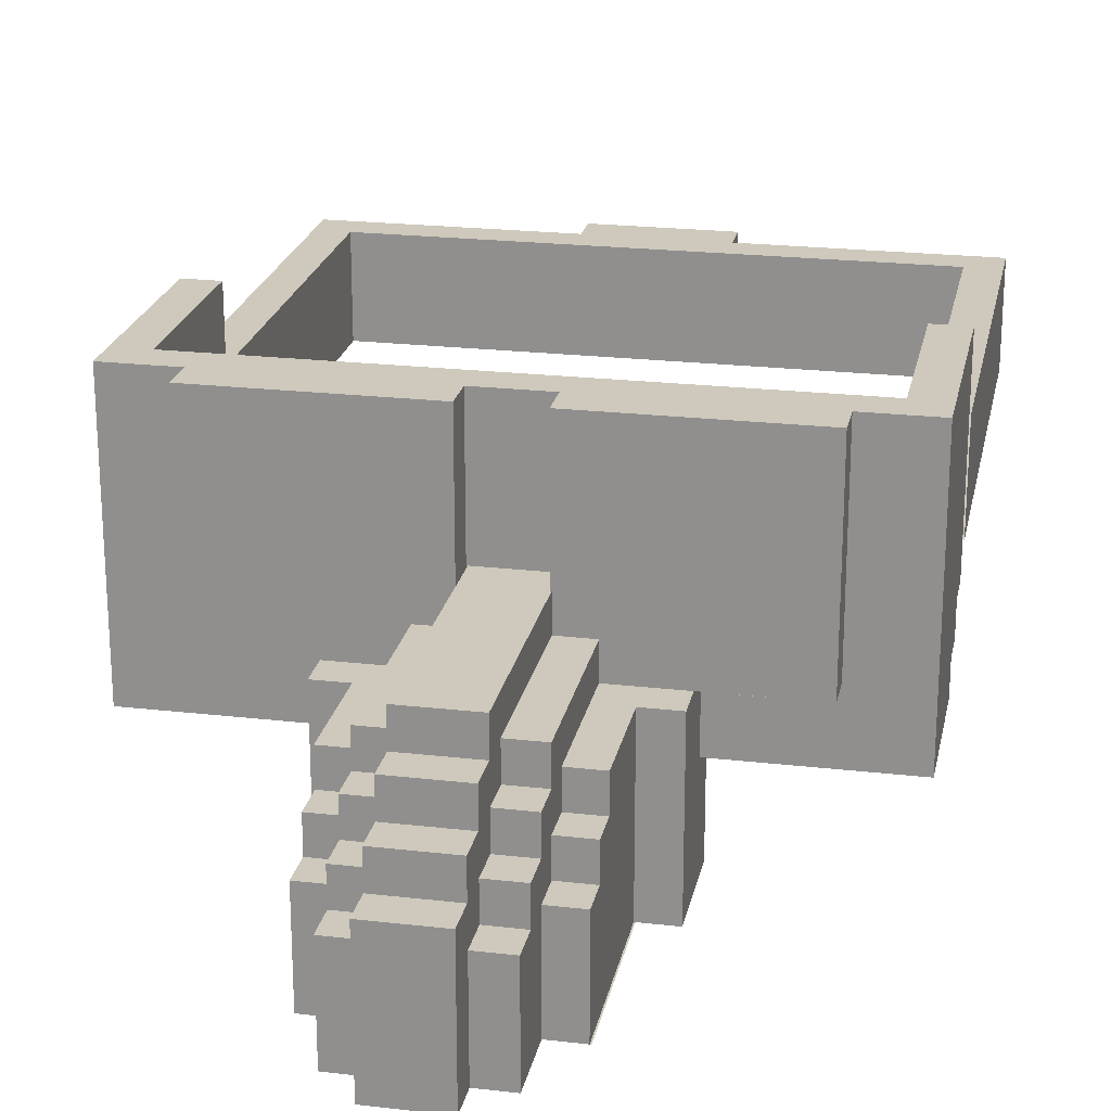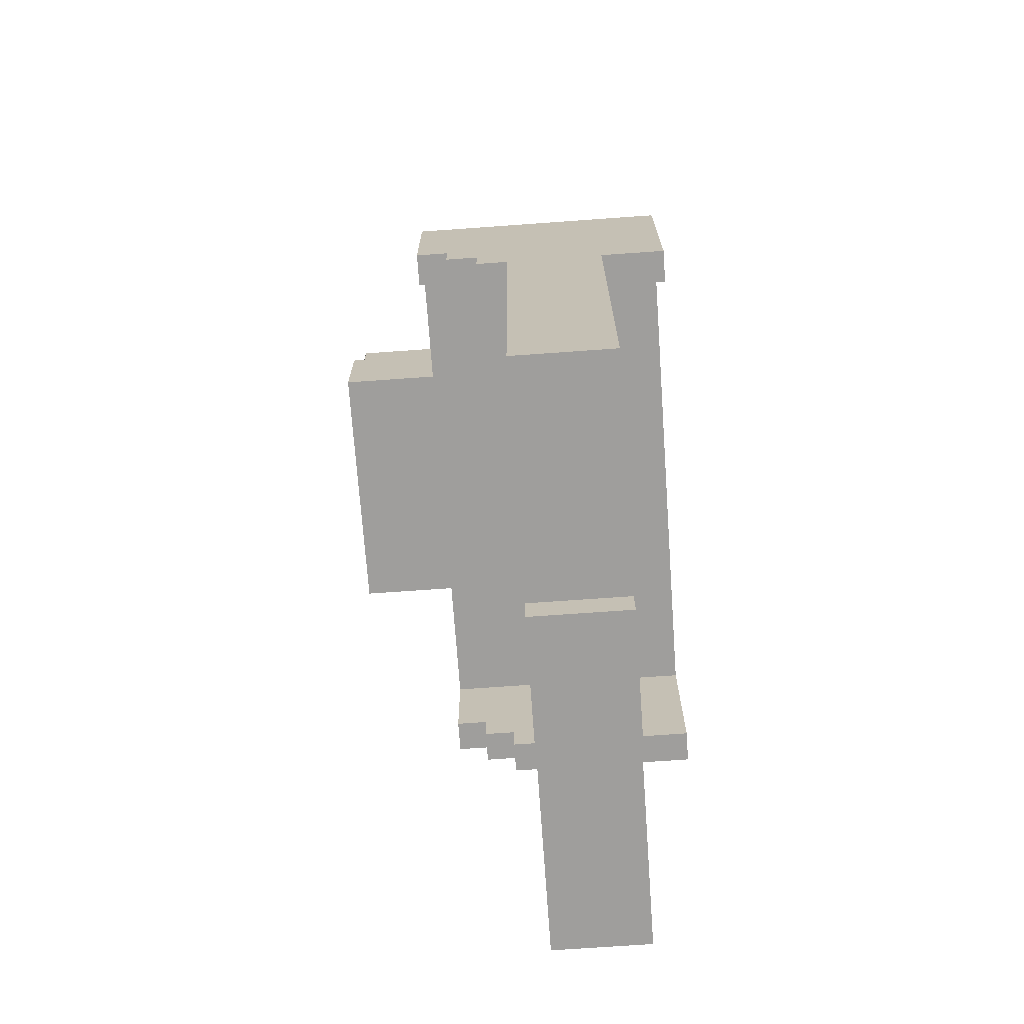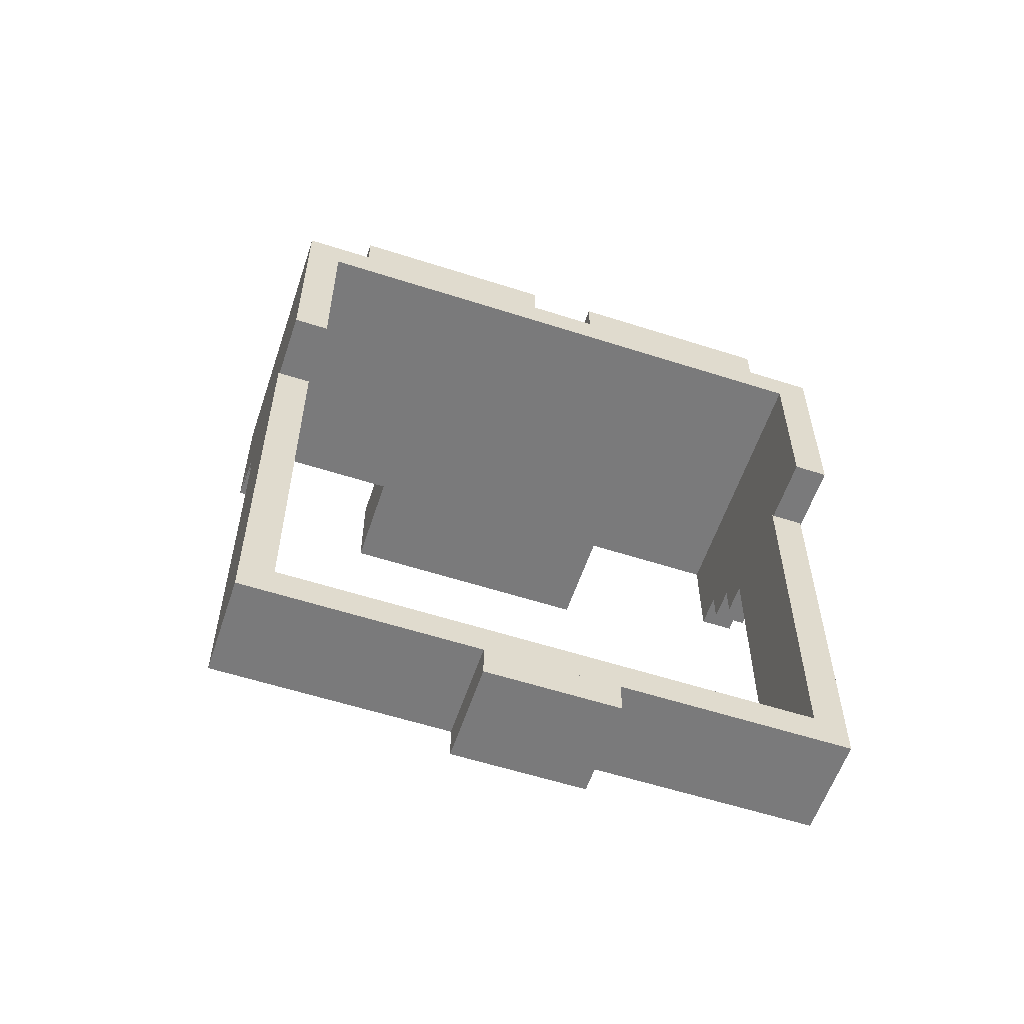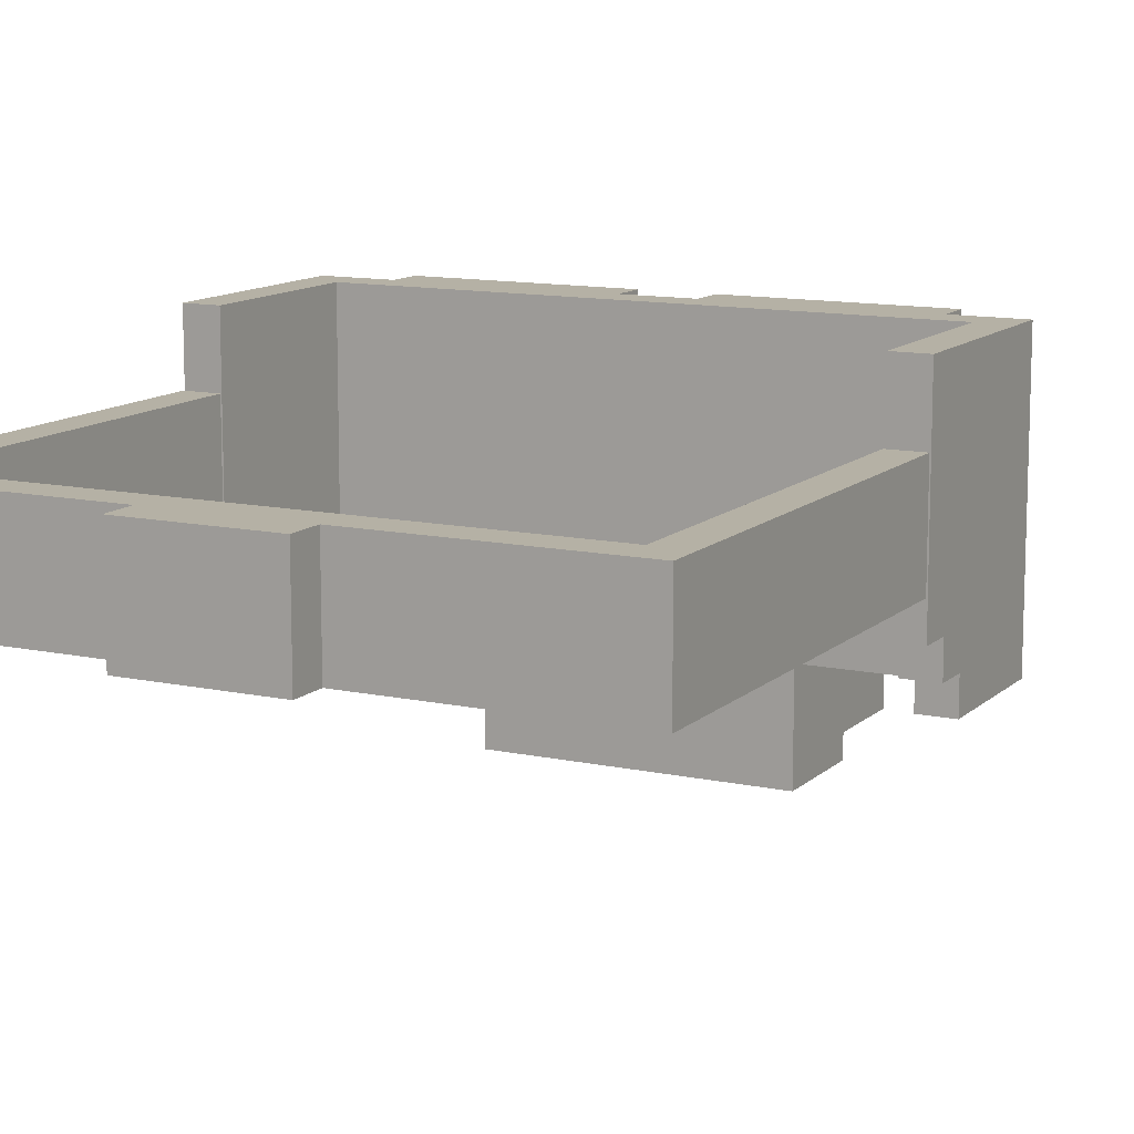
<metadata>
{"format":"obj","ext":"obj","renderer":"f3d","projection":"perspective","resolution":1024,"background":"white","views":[{"elev":22.3,"azim":-168.7,"up":"+Z"},{"elev":-70.9,"azim":-85.9,"up":"+Y"},{"elev":-58.1,"azim":-18.4,"up":"+Y"},{"elev":11.9,"azim":27.3,"up":"+Z"}]}
</metadata>
<code>
g mask_doctor_plague_mesh
v 0.05545 0.5148 0.0957
v 0.05545 0.5148 0.008681
v 0.05545 0.4858 0.0957
v 0.05545 0.3117 0.008681
v 0.05545 0.4568 0.1247
v 0.05545 0.4858 0.1247
v 0.05545 0.4278 0.1537
v 0.05545 0.4568 0.1537
v 0.05545 0.3117 0.1827
v 0.05545 0.4278 0.1827
v 0.02645 0.5438 0.1247
v 0.02645 0.5438 0.008681
v 0.02645 0.5148 0.1247
v 0.02645 0.3117 0.008681
v 0.02645 0.4858 0.1537
v 0.02645 0.5148 0.1537
v 0.02645 0.4568 0.1827
v 0.02645 0.4858 0.1827
v 0.02645 0.3117 0.2117
v 0.02645 0.4568 0.2117
v 0.2596 0.1377 0.1247
v 0.2596 0.2537 0.0957
v 0.2596 0.1377 0.0957
v 0.2596 0.2537 0.3278
v 0.2596 0.1087 0.1537
v 0.2596 0.1087 0.1247
v 0.2596 0.07967 0.3278
v 0.2596 0.07967 0.1537
v 0.05657 -0.2684 0.2698
v 0.05657 -0.2684 0.1827
v 0.05657 -0.2974 0.1827
v 0.05657 -0.2974 0.2698
v -0.2335 0.1377 0.1247
v -0.2335 0.2247 0.0957
v -0.2335 0.1377 0.0957
v -0.2335 0.2247 0.3278
v -0.2335 0.1087 0.1537
v -0.2335 0.1087 0.1247
v -0.2335 0.07967 0.3278
v -0.2335 0.07967 0.1537
v 0.2585 0.07967 0.2698
v 0.2585 0.07967 0.1827
v 0.2585 -0.2684 0.1827
v 0.2585 -0.2684 0.2698
v 0.08558 0.4568 0.0957
v 0.08558 0.4568 0.008681
v 0.08558 0.4278 0.0957
v 0.08558 0.3117 0.008681
v 0.08558 0.3988 0.1247
v 0.08558 0.4278 0.1247
v 0.08558 0.3117 0.1537
v 0.08558 0.3988 0.1537
v 0.1135 0.2537 0.0957
v 0.1135 0.3117 0.008681
v 0.1135 0.2247 0.008681
v 0.1135 0.3117 0.1537
v 0.1135 0.2247 0.0957
v 0.1135 0.2537 0.1537
v 0.05545 0.3117 0.1827
v 0.05545 0.3117 0.1537
v 0.05545 0.2537 0.1537
v 0.05545 0.2537 0.1827
v 0.02645 0.3117 0.2117
v 0.02645 0.3117 0.1827
v 0.02645 0.2537 0.1827
v 0.02645 0.2537 0.2117
v -0.2346 0.07967 0.2698
v -0.2346 0.07967 0.1827
v -0.2346 -0.2394 0.1827
v -0.2346 -0.2394 0.2698
v 0.2016 0.2827 0.3278
v 0.2016 0.2827 0.1537
v 0.2016 0.2537 0.1537
v 0.2016 0.2537 0.3278
v -0.03045 0.2827 0.3278
v -0.03045 0.2827 0.1537
v -0.03045 0.2537 0.1537
v -0.03045 0.2537 0.3278
v -0.06058 0.5148 0.008681
v -0.06058 0.5148 0.0957
v -0.06058 0.4858 0.0957
v -0.06058 0.3117 0.008681
v -0.06058 0.4568 0.1247
v -0.06058 0.4858 0.1247
v -0.06058 0.4278 0.1537
v -0.06058 0.4568 0.1537
v -0.06058 0.3117 0.1827
v -0.06058 0.4278 0.1827
v -0.03157 0.5438 0.008681
v -0.03157 0.5438 0.1247
v -0.03157 0.5148 0.1247
v -0.03157 0.3117 0.008681
v -0.03157 0.4858 0.1537
v -0.03157 0.5148 0.1537
v -0.03157 0.4568 0.1827
v -0.03157 0.4858 0.1827
v -0.03157 0.3117 0.2117
v -0.03157 0.4568 0.2117
v 0.2306 0.2247 0.0957
v 0.2306 0.1377 0.1247
v 0.2306 0.1377 0.0957
v 0.2306 0.2247 0.3278
v 0.2306 0.1087 0.1537
v 0.2306 0.1087 0.1247
v 0.2306 0.07967 0.3278
v 0.2306 0.07967 0.1537
v -0.05946 -0.2974 0.1827
v -0.05946 -0.2684 0.1827
v -0.05946 -0.2684 0.2698
v -0.05946 -0.2974 0.2698
v -0.2625 0.2537 0.0957
v -0.2625 0.1377 0.1247
v -0.2625 0.1377 0.0957
v -0.2625 0.2537 0.3278
v -0.2625 0.1087 0.1537
v -0.2625 0.1087 0.1247
v -0.2625 0.07967 0.3278
v -0.2625 0.07967 0.1537
v 0.2295 -0.2394 0.1827
v 0.2295 0.07967 0.1827
v 0.2295 0.07967 0.2698
v 0.2295 -0.2394 0.2698
v -0.08847 0.4568 0.008681
v -0.08847 0.4568 0.0957
v -0.08847 0.4278 0.0957
v -0.08847 0.3117 0.008681
v -0.08847 0.3988 0.1247
v -0.08847 0.4278 0.1247
v -0.08847 0.3117 0.1537
v -0.08847 0.3988 0.1537
v -0.03157 0.2537 0.1827
v -0.03157 0.3117 0.1827
v -0.03157 0.3117 0.2117
v -0.03157 0.2537 0.2117
v -0.2636 -0.2684 0.1827
v -0.2636 0.07967 0.1827
v -0.2636 0.07967 0.2698
v -0.2636 -0.2684 0.2698
v -0.06058 0.2537 0.1537
v -0.06058 0.3117 0.1537
v -0.06058 0.3117 0.1827
v -0.06058 0.2537 0.1827
v -0.1186 0.3117 0.008681
v -0.1186 0.2537 0.0957
v -0.1186 0.2247 0.008681
v -0.1186 0.3117 0.1537
v -0.1186 0.2247 0.0957
v -0.1186 0.2537 0.1537
v 0.02756 0.2537 0.1537
v 0.02756 0.2827 0.1537
v 0.02756 0.2827 0.3278
v 0.02756 0.2537 0.3278
v -0.2045 0.2537 0.1537
v -0.2045 0.2827 0.1537
v -0.2045 0.2827 0.3278
v -0.2045 0.2537 0.3278
v -0.03157 0.5438 0.008681
v 0.02645 0.5438 0.008681
v 0.02645 0.5438 0.1247
v -0.03157 0.5438 0.1247
v -0.06058 0.5148 0.008681
v 0.05545 0.5148 0.008681
v 0.05545 0.5148 0.0957
v -0.06058 0.5148 0.0957
v -0.03157 0.5148 0.1247
v 0.02645 0.5148 0.1247
v 0.02645 0.5148 0.1537
v -0.03157 0.5148 0.1537
v -0.06058 0.4858 0.0957
v 0.05545 0.4858 0.0957
v 0.05545 0.4858 0.1247
v -0.06058 0.4858 0.1247
v -0.03157 0.4858 0.1537
v 0.02645 0.4858 0.1537
v 0.02645 0.4858 0.1827
v -0.03157 0.4858 0.1827
v -0.06058 0.4568 0.1247
v 0.05545 0.4568 0.1247
v 0.05545 0.4568 0.1537
v -0.06058 0.4568 0.1537
v -0.03157 0.4568 0.1827
v 0.02645 0.4568 0.1827
v 0.02645 0.4568 0.2117
v -0.03157 0.4568 0.2117
v -0.08847 0.4568 0.008681
v 0.08558 0.4568 0.008681
v 0.08558 0.4568 0.0957
v -0.08847 0.4568 0.0957
v -0.06058 0.4278 0.1537
v 0.05545 0.4278 0.1537
v 0.05545 0.4278 0.1827
v -0.06058 0.4278 0.1827
v -0.08847 0.4278 0.0957
v 0.08558 0.4278 0.0957
v 0.08558 0.4278 0.1247
v -0.08847 0.4278 0.1247
v -0.08847 0.3988 0.1247
v 0.08558 0.3988 0.1247
v 0.08558 0.3988 0.1537
v -0.08847 0.3988 0.1537
v 0.05545 0.3117 0.1537
v 0.1135 0.3117 0.008681
v 0.1135 0.3117 0.1537
v -0.06058 0.3117 0.1537
v -0.03157 0.3117 0.1827
v 0.02645 0.3117 0.1827
v 0.05545 0.3117 0.1827
v 0.02645 0.3117 0.2117
v -0.03157 0.3117 0.2117
v -0.1186 0.3117 0.008681
v -0.06058 0.3117 0.1827
v -0.1186 0.3117 0.1537
v 0.02756 0.2827 0.1537
v 0.2016 0.2827 0.1537
v 0.2016 0.2827 0.3278
v 0.02756 0.2827 0.3278
v -0.2045 0.2827 0.1537
v -0.03045 0.2827 0.1537
v -0.03045 0.2827 0.3278
v -0.2045 0.2827 0.3278
v -0.2625 0.2537 0.0957
v 0.2596 0.2537 0.0957
v 0.2596 0.2537 0.3278
v -0.2625 0.2537 0.3278
v -0.2346 -0.2394 0.1827
v 0.2295 -0.2394 0.1827
v 0.2295 -0.2394 0.2698
v -0.2346 -0.2394 0.2698
v 0.2306 0.2247 0.3278
v 0.2306 0.2247 0.0957
v -0.2335 0.2247 0.0957
v -0.2335 0.2247 0.3278
v 0.1135 0.2247 0.0957
v 0.1135 0.2247 0.008681
v -0.1186 0.2247 0.008681
v -0.1186 0.2247 0.0957
v 0.2596 0.1377 0.1247
v 0.2596 0.1377 0.0957
v 0.2306 0.1377 0.0957
v 0.2306 0.1377 0.1247
v -0.2335 0.1377 0.1247
v -0.2335 0.1377 0.0957
v -0.2625 0.1377 0.0957
v -0.2625 0.1377 0.1247
v 0.2596 0.1087 0.1537
v 0.2596 0.1087 0.1247
v 0.2306 0.1087 0.1247
v 0.2306 0.1087 0.1537
v -0.2335 0.1087 0.1247
v -0.2625 0.1087 0.1247
v -0.2335 0.1087 0.1537
v -0.2625 0.1087 0.1537
v 0.2596 0.07967 0.3278
v 0.2596 0.07967 0.1537
v 0.2306 0.07967 0.1537
v 0.2306 0.07967 0.3278
v -0.2335 0.07967 0.3278
v -0.2335 0.07967 0.1537
v -0.2625 0.07967 0.1537
v -0.2625 0.07967 0.3278
v 0.2585 -0.2684 0.2698
v 0.2585 -0.2684 0.1827
v -0.2636 -0.2684 0.1827
v -0.2636 -0.2684 0.2698
v 0.05657 -0.2974 0.2698
v 0.05657 -0.2974 0.1827
v -0.05946 -0.2974 0.1827
v -0.05946 -0.2974 0.2698
v 0.2306 0.2247 0.0957
v 0.2596 0.2537 0.0957
v -0.2625 0.2537 0.0957
v -0.2335 0.2247 0.0957
v 0.2596 0.1377 0.0957
v 0.2306 0.1377 0.0957
v -0.2335 0.1377 0.0957
v -0.2625 0.1377 0.0957
v 0.2596 0.1087 0.1247
v 0.2596 0.1377 0.1247
v 0.2306 0.1377 0.1247
v 0.2306 0.1087 0.1247
v -0.2335 0.1087 0.1247
v -0.2335 0.1377 0.1247
v -0.2625 0.1377 0.1247
v -0.2625 0.1087 0.1247
v 0.2016 0.2537 0.1537
v 0.2016 0.2827 0.1537
v 0.02756 0.2827 0.1537
v 0.02756 0.2537 0.1537
v -0.03045 0.2537 0.1537
v -0.03045 0.2827 0.1537
v -0.2045 0.2827 0.1537
v -0.2045 0.2537 0.1537
v 0.2596 0.07967 0.1537
v 0.2596 0.1087 0.1537
v 0.2306 0.1087 0.1537
v 0.2306 0.07967 0.1537
v -0.2335 0.07967 0.1537
v -0.2335 0.1087 0.1537
v -0.2625 0.1087 0.1537
v -0.2625 0.07967 0.1537
v 0.2295 -0.2394 0.1827
v 0.2585 -0.2684 0.1827
v 0.2585 0.07967 0.1827
v 0.2295 0.07967 0.1827
v -0.2346 -0.2394 0.1827
v -0.2636 -0.2684 0.1827
v -0.2636 0.07967 0.1827
v -0.2346 0.07967 0.1827
v 0.05657 -0.2974 0.1827
v 0.05657 -0.2684 0.1827
v -0.05946 -0.2684 0.1827
v -0.05946 -0.2974 0.1827
v -0.06058 0.5148 0.0957
v 0.05545 0.5148 0.0957
v 0.05545 0.4858 0.0957
v -0.06058 0.4858 0.0957
v -0.08847 0.4568 0.0957
v 0.08558 0.4568 0.0957
v 0.08558 0.4278 0.0957
v -0.08847 0.4278 0.0957
v -0.03157 0.5438 0.1247
v 0.02645 0.5438 0.1247
v 0.02645 0.5148 0.1247
v -0.03157 0.5148 0.1247
v -0.06058 0.4858 0.1247
v 0.05545 0.4858 0.1247
v 0.05545 0.4568 0.1247
v -0.06058 0.4568 0.1247
v -0.08847 0.4278 0.1247
v 0.08558 0.4278 0.1247
v 0.08558 0.3988 0.1247
v -0.08847 0.3988 0.1247
v -0.03157 0.5148 0.1537
v 0.02645 0.5148 0.1537
v 0.02645 0.4858 0.1537
v -0.03157 0.4858 0.1537
v -0.06058 0.4568 0.1537
v 0.05545 0.4568 0.1537
v 0.05545 0.4278 0.1537
v -0.06058 0.4278 0.1537
v -0.08847 0.3988 0.1537
v 0.08558 0.3988 0.1537
v 0.08558 0.3117 0.1537
v -0.08847 0.3117 0.1537
v 0.1135 0.3117 0.1537
v 0.1135 0.2537 0.1537
v 0.05545 0.2537 0.1537
v 0.05545 0.3117 0.1537
v -0.1186 0.3117 0.1537
v -0.06058 0.3117 0.1537
v -0.06058 0.2537 0.1537
v -0.1186 0.2537 0.1537
v -0.03157 0.4858 0.1827
v 0.02645 0.4858 0.1827
v 0.02645 0.4568 0.1827
v -0.03157 0.4568 0.1827
v -0.06058 0.4278 0.1827
v 0.05545 0.4278 0.1827
v 0.05545 0.3117 0.1827
v -0.06058 0.3117 0.1827
v 0.02645 0.3117 0.1827
v 0.05545 0.3117 0.1827
v 0.05545 0.2537 0.1827
v 0.02645 0.2537 0.1827
v -0.06058 0.3117 0.1827
v -0.03157 0.3117 0.1827
v -0.03157 0.2537 0.1827
v -0.06058 0.2537 0.1827
v -0.03157 0.4568 0.2117
v 0.02645 0.4568 0.2117
v 0.02645 0.3117 0.2117
v -0.03157 0.3117 0.2117
v -0.03157 0.3117 0.2117
v 0.02645 0.3117 0.2117
v 0.02645 0.2537 0.2117
v -0.03157 0.2537 0.2117
v 0.2585 0.07967 0.2698
v 0.2585 -0.2684 0.2698
v 0.2295 -0.2394 0.2698
v 0.2295 0.07967 0.2698
v -0.2346 -0.2394 0.2698
v -0.2636 -0.2684 0.2698
v -0.2636 0.07967 0.2698
v -0.2346 0.07967 0.2698
v -0.05946 -0.2684 0.2698
v 0.05657 -0.2684 0.2698
v 0.05657 -0.2974 0.2698
v -0.05946 -0.2974 0.2698
v 0.02756 0.2827 0.3278
v 0.2016 0.2827 0.3278
v 0.2016 0.2537 0.3278
v 0.02756 0.2537 0.3278
v -0.2045 0.2827 0.3278
v -0.03045 0.2827 0.3278
v -0.03045 0.2537 0.3278
v -0.2045 0.2537 0.3278
v -0.2625 0.2537 0.3278
v 0.2596 0.2537 0.3278
v 0.2306 0.2247 0.3278
v -0.2335 0.2247 0.3278
v 0.2596 0.07967 0.3278
v 0.2306 0.07967 0.3278
v -0.2335 0.07967 0.3278
v -0.2625 0.07967 0.3278
v 0.08446 0.3117 0.008681
v 0.05545 0.4568 0.008681
v -0.06058 0.4568 0.008681
v 0.08446 0.4568 0.008681
v -0.08959 0.3117 0.008681
v -0.08959 0.4568 0.008681
v -0.03157 0.5148 0.008681
v 0.02645 0.5148 0.008681
v -0.03157 0.5438 0.008681
v 0.02645 0.5438 0.008681
v 0.05545 0.5148 0.008681
v -0.06058 0.5148 0.008681
v 0.1135 0.2247 0.008681
v 0.1135 0.3117 0.008681
v -0.1186 0.3117 0.008681
v -0.1186 0.2247 0.008681
g mask_doctor_plague_mesh_0
f 3 2 1
f 4 2 3
f 4 3 5
f 5 3 6
f 4 5 7
f 7 5 8
f 4 7 9
f 9 7 10
f 13 12 11
f 14 12 13
f 14 13 15
f 15 13 16
f 14 15 17
f 17 15 18
f 14 17 19
f 19 17 20
f 23 22 21
f 21 22 24
f 25 21 24
f 26 21 25
f 27 25 24
f 28 25 27
f 31 30 29
f 32 31 29
f 35 34 33
f 33 34 36
f 37 33 36
f 38 33 37
f 39 37 36
f 40 37 39
f 43 42 41
f 44 43 41
f 47 46 45
f 48 46 47
f 48 47 49
f 49 47 50
f 48 49 51
f 51 49 52
f 55 54 53
f 53 54 56
f 57 55 53
f 58 53 56
f 61 60 59
f 62 61 59
f 65 64 63
f 66 65 63
f 69 68 67
f 70 69 67
f 73 72 71
f 74 73 71
f 77 76 75
f 78 77 75
f 81 80 79
f 82 81 79
f 82 83 81
f 83 84 81
f 82 85 83
f 85 86 83
f 82 87 85
f 87 88 85
f 91 90 89
f 92 91 89
f 92 93 91
f 93 94 91
f 92 95 93
f 95 96 93
f 92 97 95
f 97 98 95
f 101 100 99
f 102 99 100
f 103 102 100
f 104 103 100
f 105 102 103
f 106 105 103
f 109 108 107
f 110 109 107
f 113 112 111
f 114 111 112
f 115 114 112
f 116 115 112
f 117 114 115
f 118 117 115
f 121 120 119
f 122 121 119
f 125 124 123
f 126 125 123
f 126 127 125
f 127 128 125
f 126 129 127
f 129 130 127
f 133 132 131
f 134 133 131
f 137 136 135
f 138 137 135
f 141 140 139
f 142 141 139
f 145 144 143
f 144 146 143
f 147 144 145
f 148 146 144
f 151 150 149
f 152 151 149
f 155 154 153
f 156 155 153
f 159 158 157
f 160 159 157
f 163 162 161
f 164 163 161
f 167 166 165
f 168 167 165
f 171 170 169
f 172 171 169
f 175 174 173
f 176 175 173
f 179 178 177
f 180 179 177
f 183 182 181
f 184 183 181
f 187 186 185
f 188 187 185
f 191 190 189
f 192 191 189
f 195 194 193
f 196 195 193
f 199 198 197
f 200 199 197
f 203 202 201
f 201 202 204
f 201 204 205
f 206 201 205
f 207 201 206
f 208 206 205
f 209 208 205
f 202 210 204
f 205 204 211
f 204 210 212
f 215 214 213
f 216 215 213
f 219 218 217
f 220 219 217
f 223 222 221
f 224 223 221
f 227 226 225
f 228 227 225
f 231 230 229
f 232 231 229
f 235 234 233
f 236 235 233
f 239 238 237
f 240 239 237
f 243 242 241
f 244 243 241
f 247 246 245
f 248 247 245
f 251 250 249
f 252 250 251
f 255 254 253
f 256 255 253
f 259 258 257
f 260 259 257
f 263 262 261
f 264 263 261
f 267 266 265
f 268 267 265
f 271 270 269
f 272 271 269
f 269 270 273
f 274 269 273
f 271 272 275
f 276 271 275
f 279 278 277
f 280 279 277
f 283 282 281
f 284 283 281
f 287 286 285
f 288 287 285
f 291 290 289
f 292 291 289
f 295 294 293
f 296 295 293
f 299 298 297
f 300 299 297
f 303 302 301
f 304 303 301
f 305 301 302
f 306 305 302
f 306 307 305
f 307 308 305
f 311 310 309
f 312 311 309
f 315 314 313
f 316 315 313
f 319 318 317
f 320 319 317
f 323 322 321
f 324 323 321
f 327 326 325
f 328 327 325
f 331 330 329
f 332 331 329
f 335 334 333
f 336 335 333
f 339 338 337
f 340 339 337
f 343 342 341
f 344 343 341
f 347 346 345
f 348 347 345
f 351 350 349
f 352 351 349
f 355 354 353
f 356 355 353
f 359 358 357
f 360 359 357
f 363 362 361
f 364 363 361
f 367 366 365
f 368 367 365
f 371 370 369
f 372 371 369
f 375 374 373
f 376 375 373
f 379 378 377
f 380 379 377
f 378 379 381
f 382 378 381
f 382 381 383
f 381 384 383
f 387 386 385
f 388 387 385
f 391 390 389
f 392 391 389
f 395 394 393
f 396 395 393
f 399 398 397
f 400 399 397
f 401 398 399
f 402 401 399
f 403 400 397
f 404 403 397
f 407 406 405
f 406 408 405
f 409 407 405
f 410 407 409
f 406 407 411
f 412 406 411
f 411 413 412
f 413 414 412
f 415 406 412
f 416 411 407
f 419 418 417
f 420 419 417

</code>
